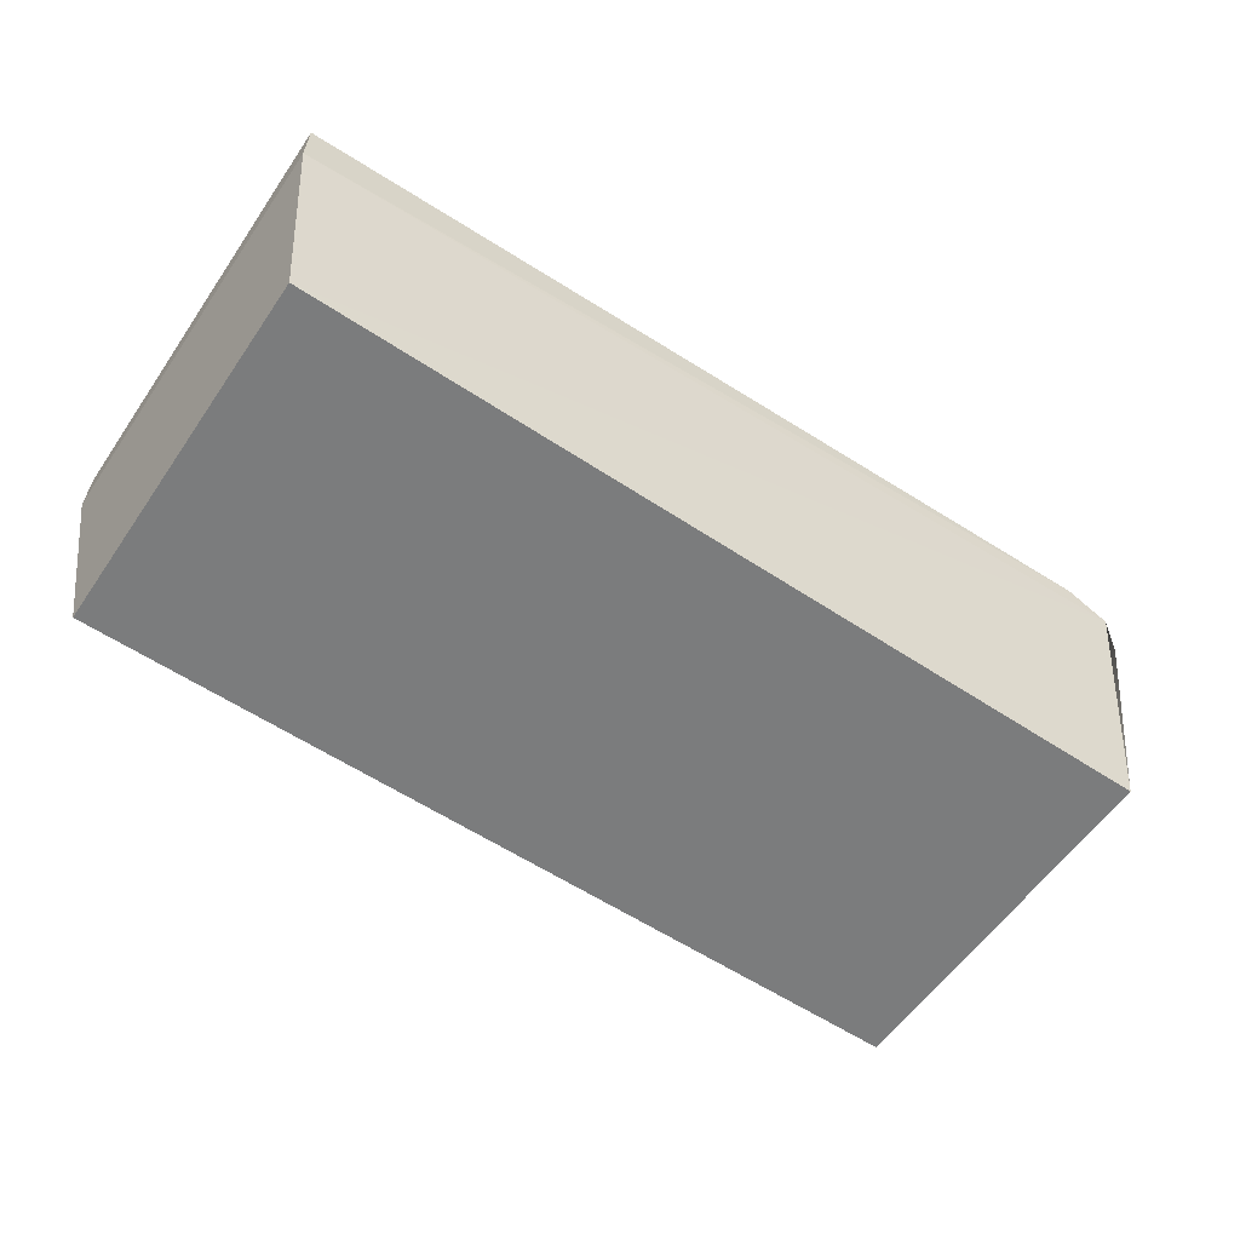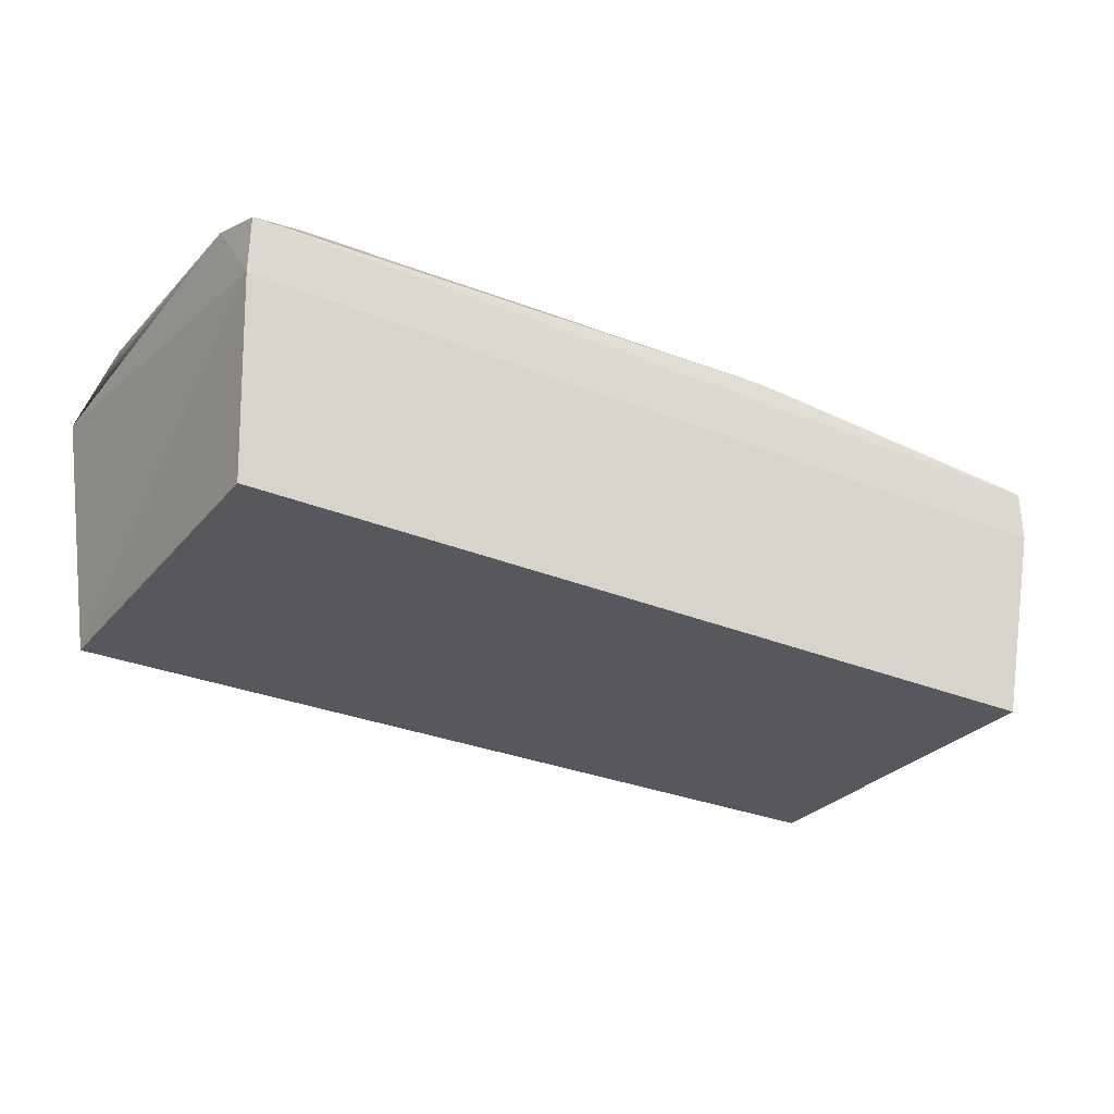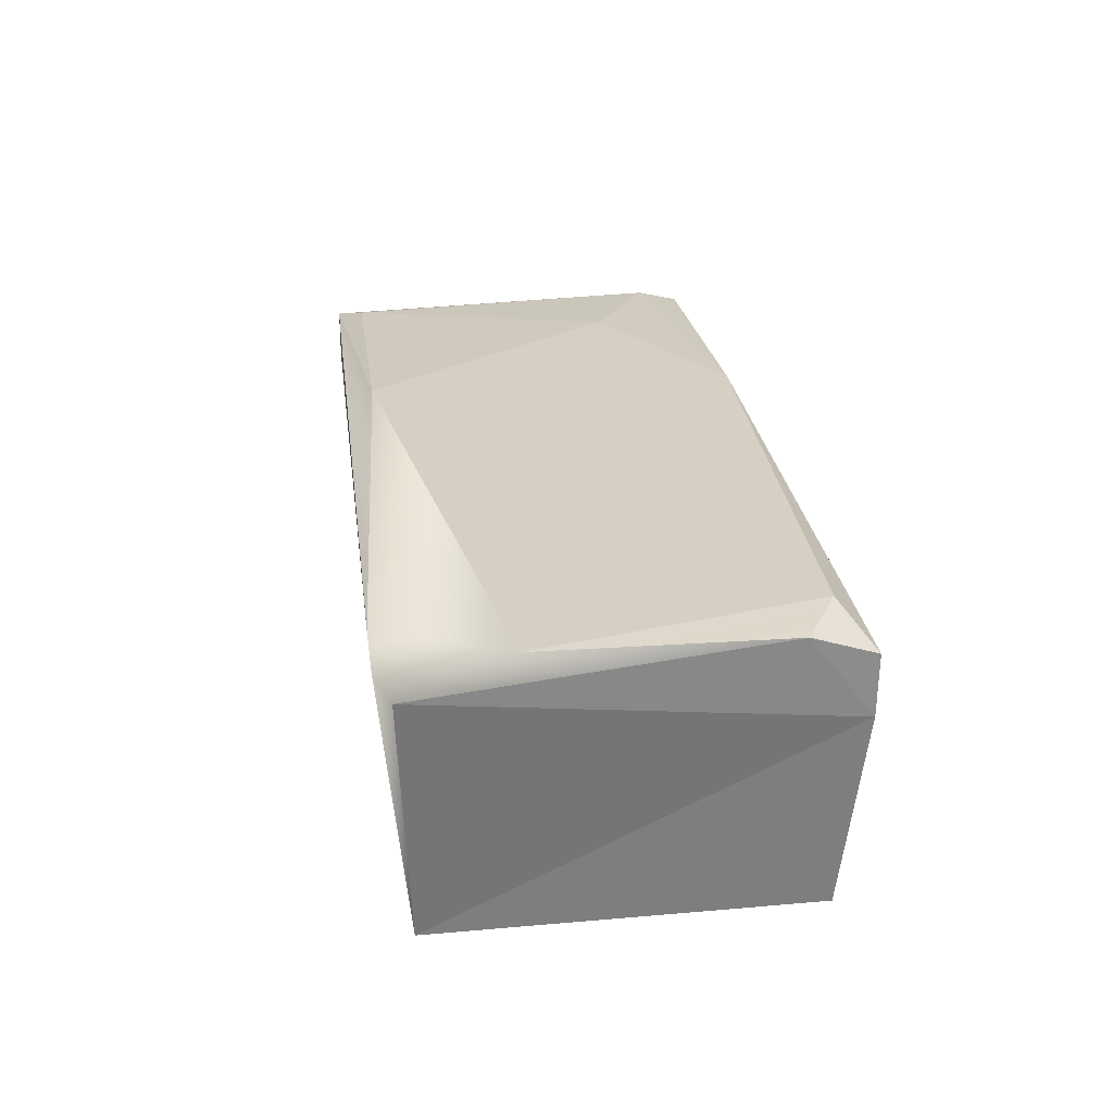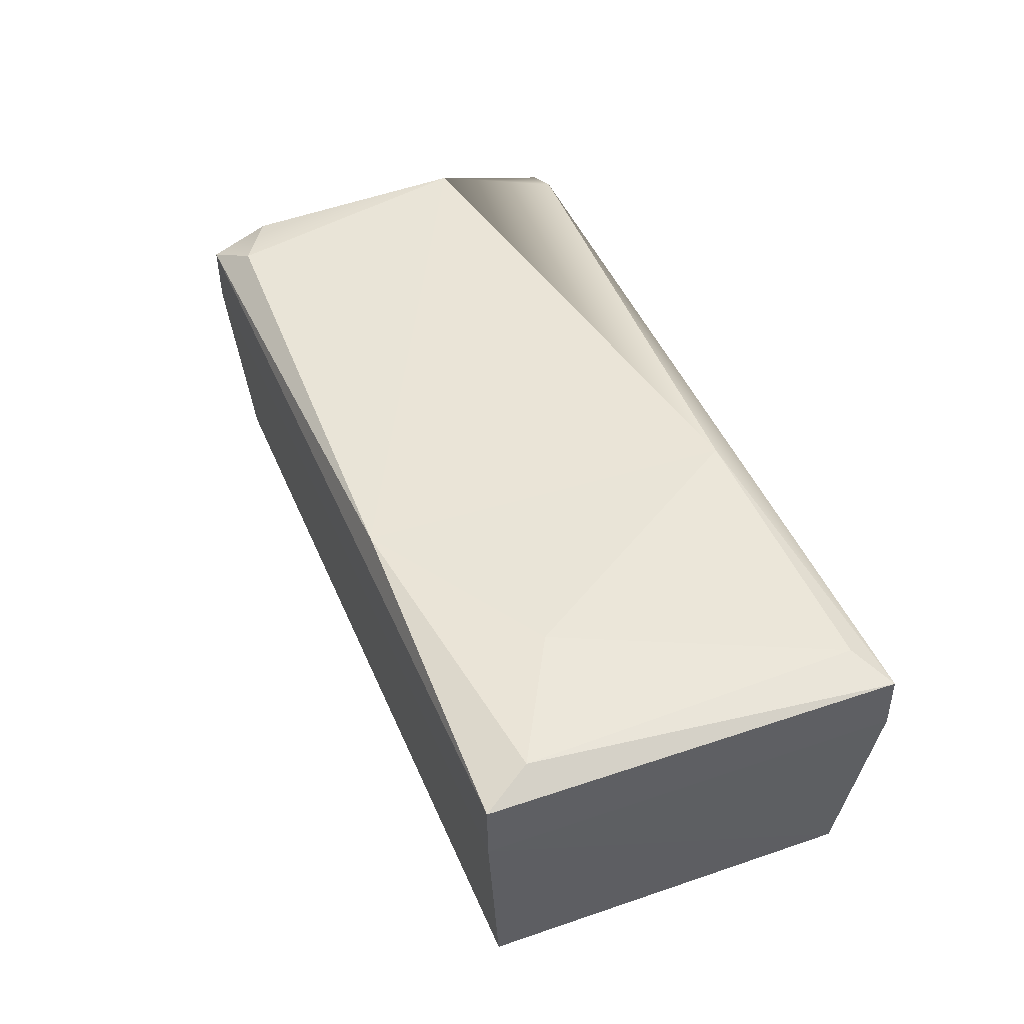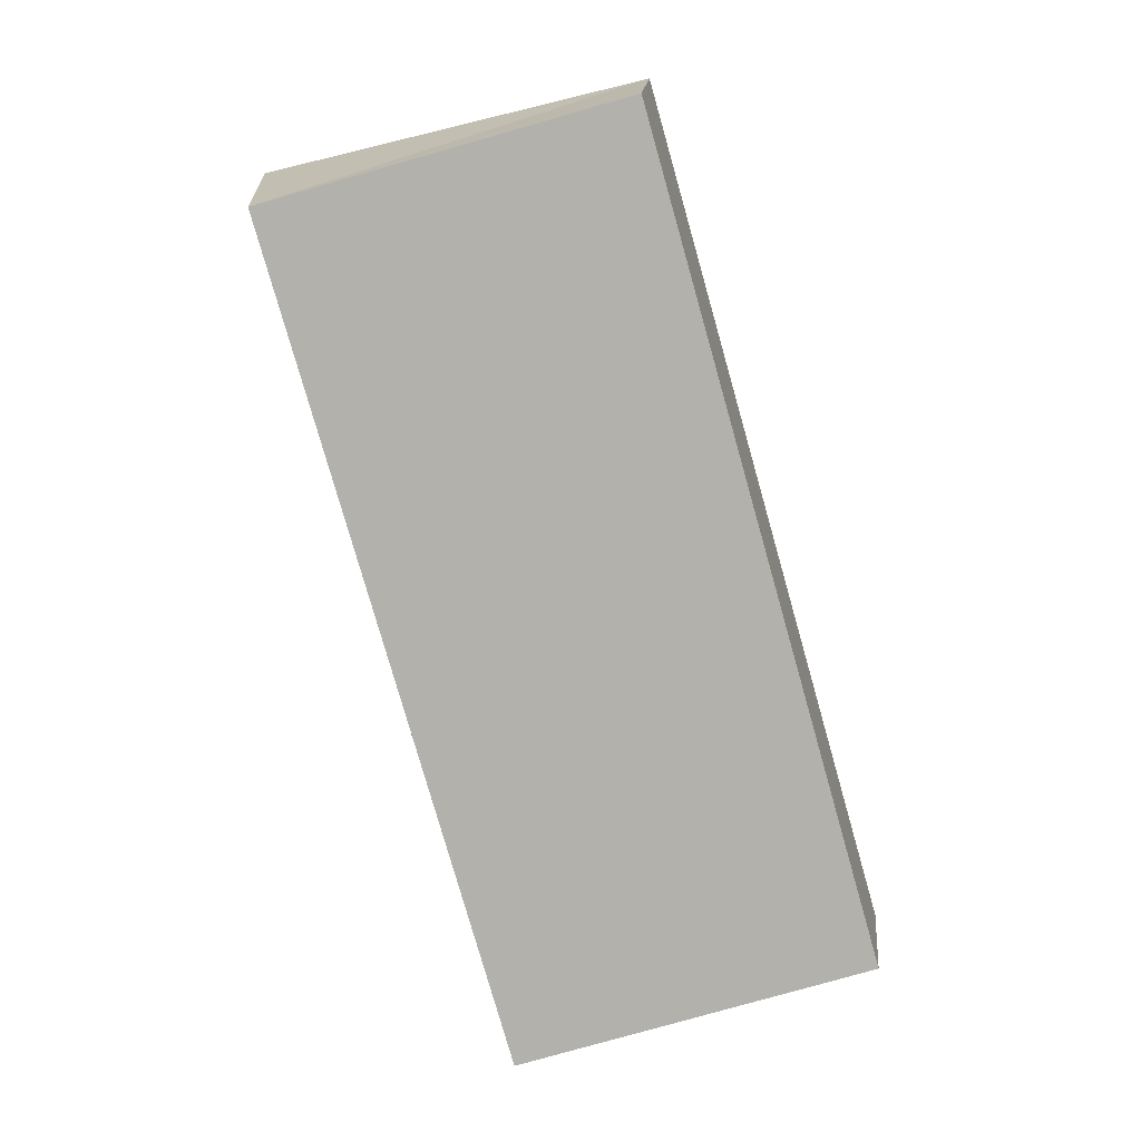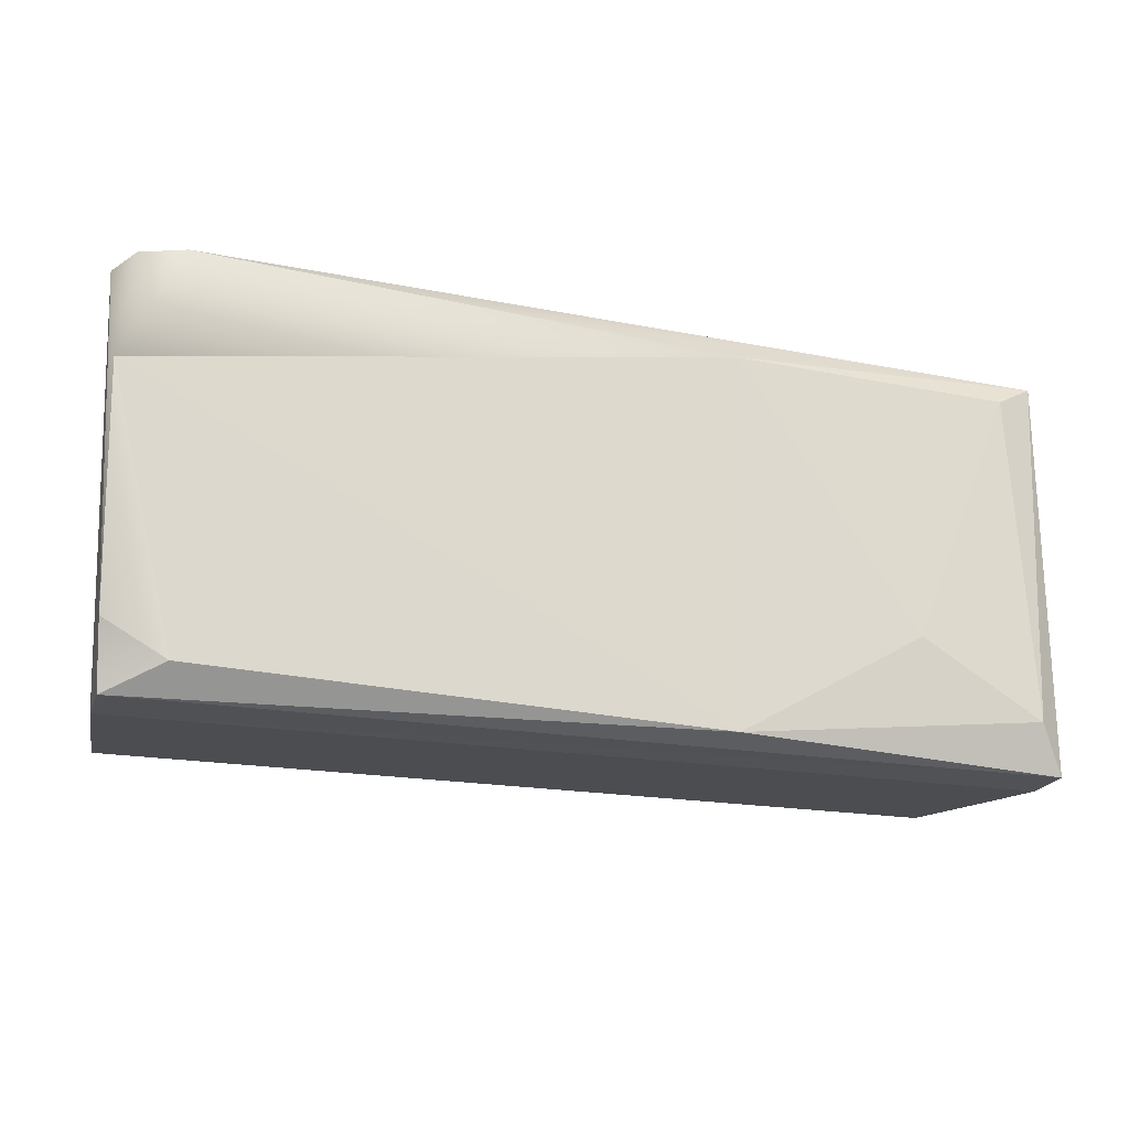
<metadata>
{"format":"obj","ext":"obj","renderer":"f3d","projection":"perspective","resolution":1024,"background":"white","views":[{"elev":-58.6,"azim":-34.3,"up":"+Y"},{"elev":-28.9,"azim":148.1,"up":"+Y"},{"elev":26.1,"azim":82.3,"up":"+Y"},{"elev":43.4,"azim":-111.8,"up":"+Y"},{"elev":-78.9,"azim":105.9,"up":"+Y"},{"elev":-21.1,"azim":163.0,"up":"+Z"}]}
</metadata>
<code>
o Blanket_Plane
v 2.061 1.164 0.9246
v 1.828 1.237 -0.7816
v 2.153 1.095 0.8608
v 2.093 1.216 -0.6253
v 2.121 1.249 0.4143
v -1.235 1.246 -0.3816
v 1.868 1.235 0.929
v 2.002 -0.004104 0.807
v -1.782 -0.004077 0.8085
v -1.905 0.8888 0.897
v -1.904 1.122 0.8971
v -1.781 -0.004078 -0.8089
v 2.072 0.8573 -0.8955
v 2.071 1.118 -0.8997
v -1.901 1.122 -0.8989
v 1.998 -0.004076 -0.808
v -1.905 0.8884 -0.8975
v -1.721 1.185 0.7855
v -1.789 1.204 -0.6899
v -0.4127 1.244 -0.8632
v -0.4505 1.243 0.7919
f 7 1 5
f 6 18 21
f 5 2 20
f 2 14 20
f 21 20 6
f 10 7 11
f 9 16 8
f 6 19 18
f 1 3 5
f 4 14 2
f 18 19 11
f 11 19 15
f 3 1 8
f 4 2 5
f 20 15 19
f 12 16 9
f 11 21 18
f 13 8 16
f 9 1 10
f 13 15 14
f 5 21 7
f 4 5 3
f 14 15 20
f 21 5 20
f 13 4 3
f 13 12 17
f 9 17 12
f 6 20 19
f 11 17 10
f 10 1 7
f 11 7 21
f 13 3 8
f 9 8 1
f 13 17 15
f 13 14 4
f 13 16 12
f 9 10 17
f 11 15 17

</code>
